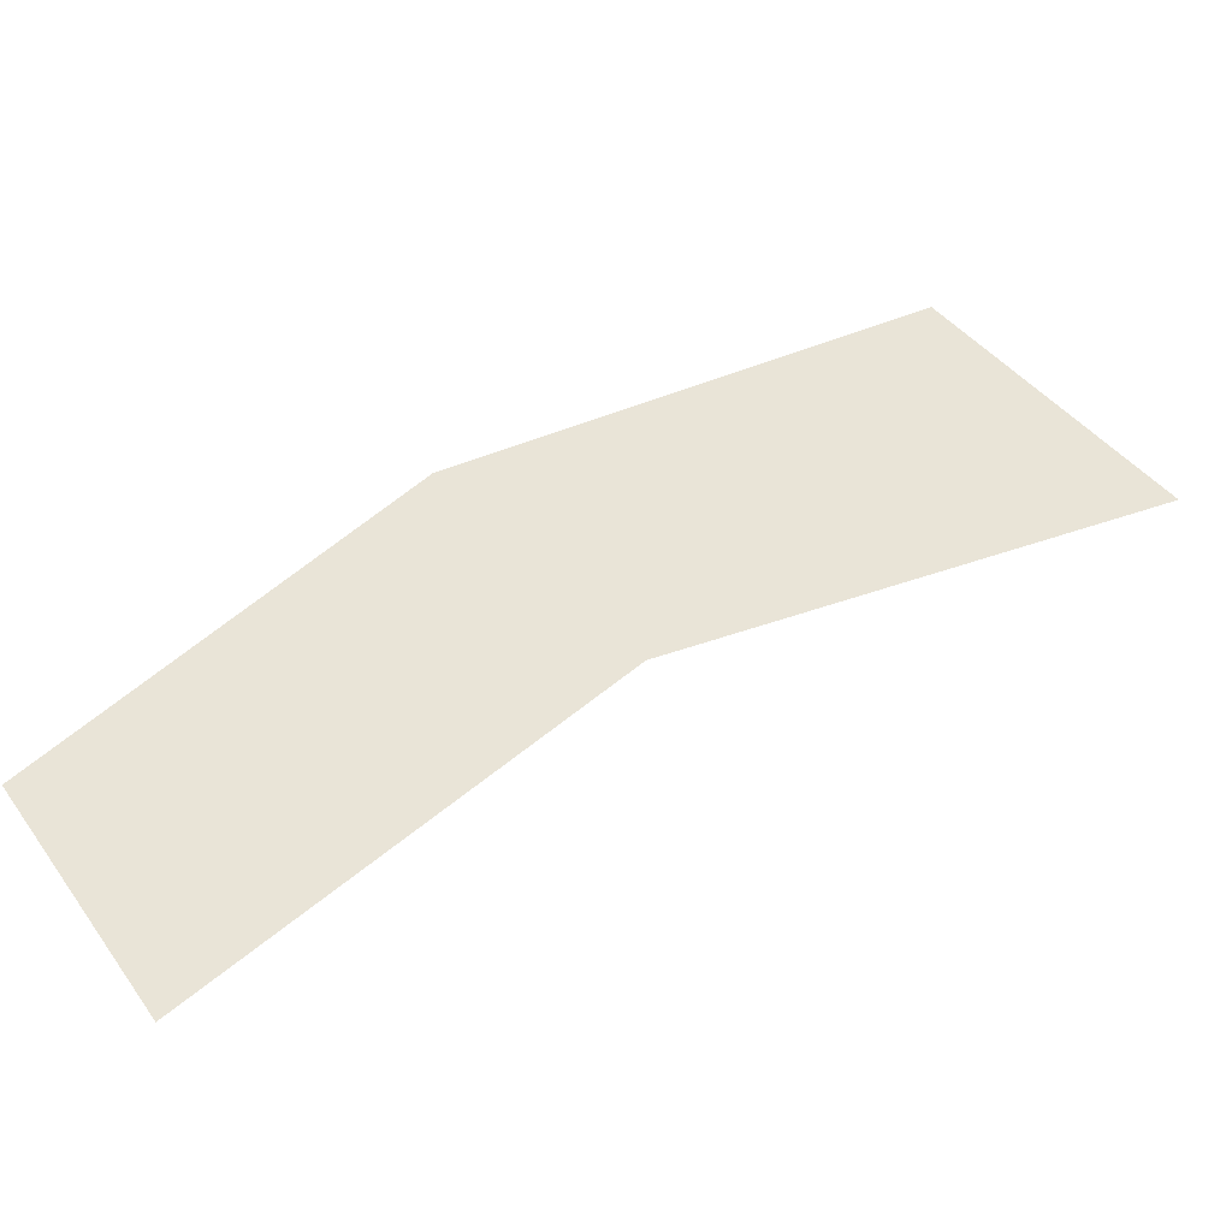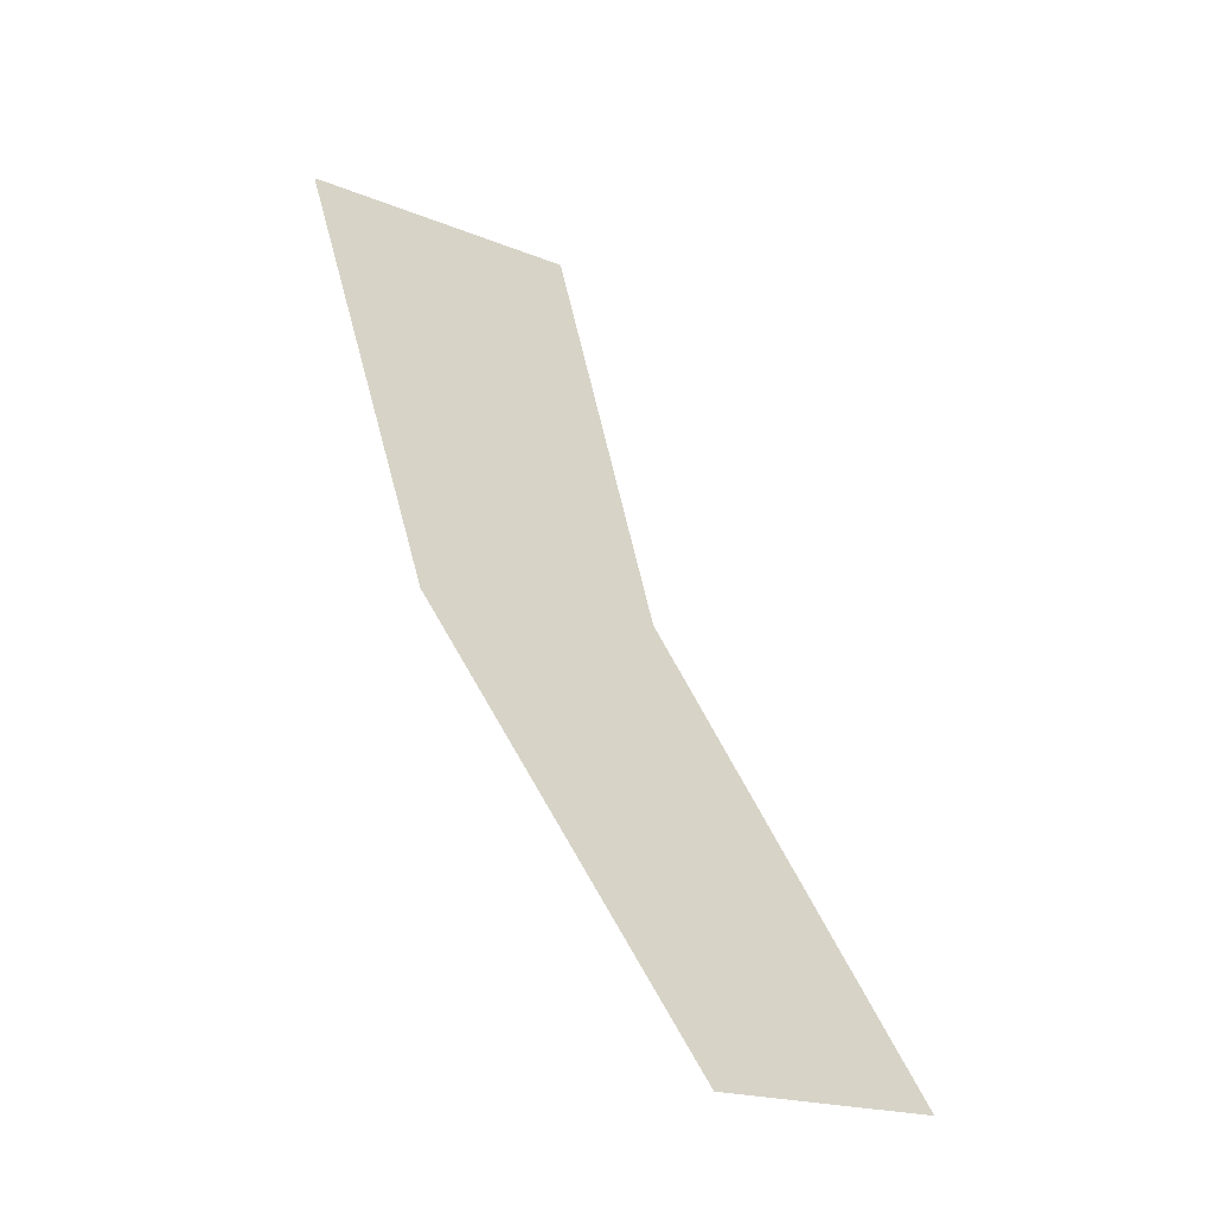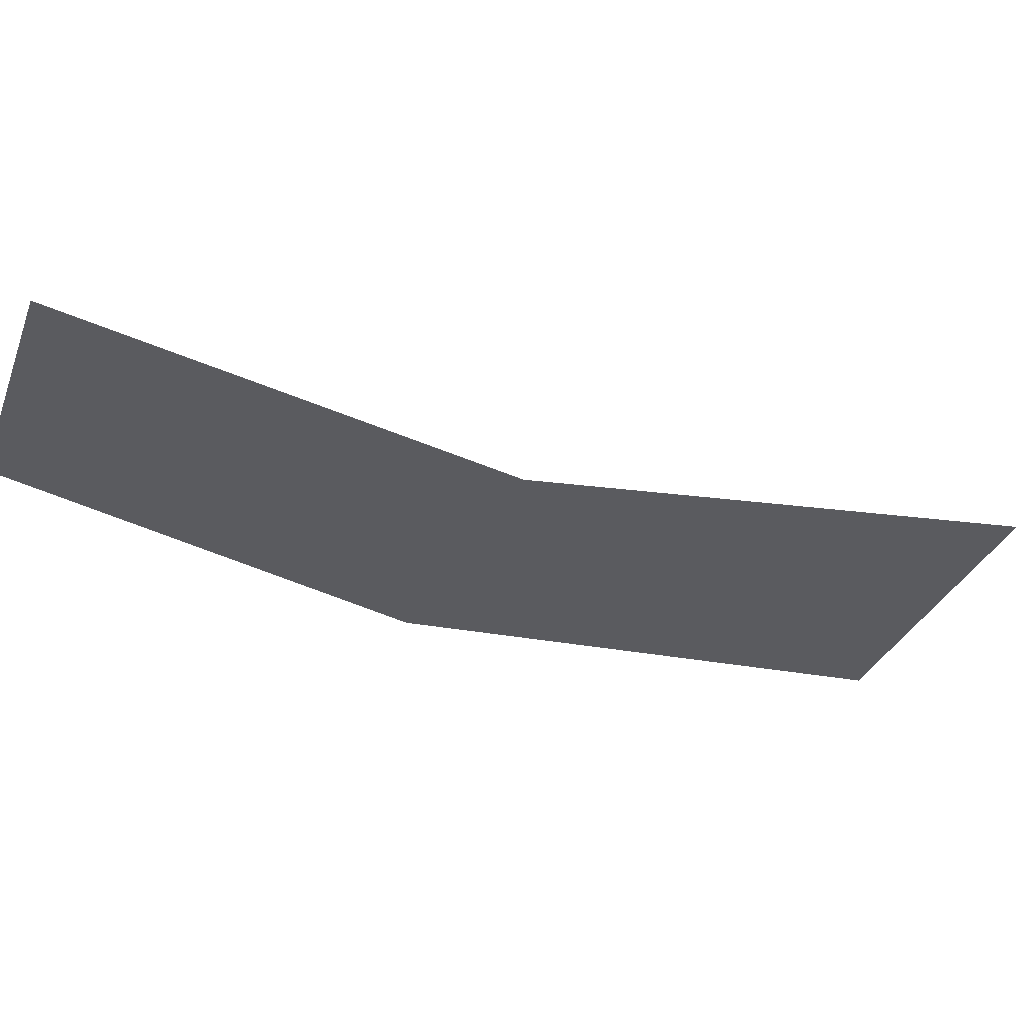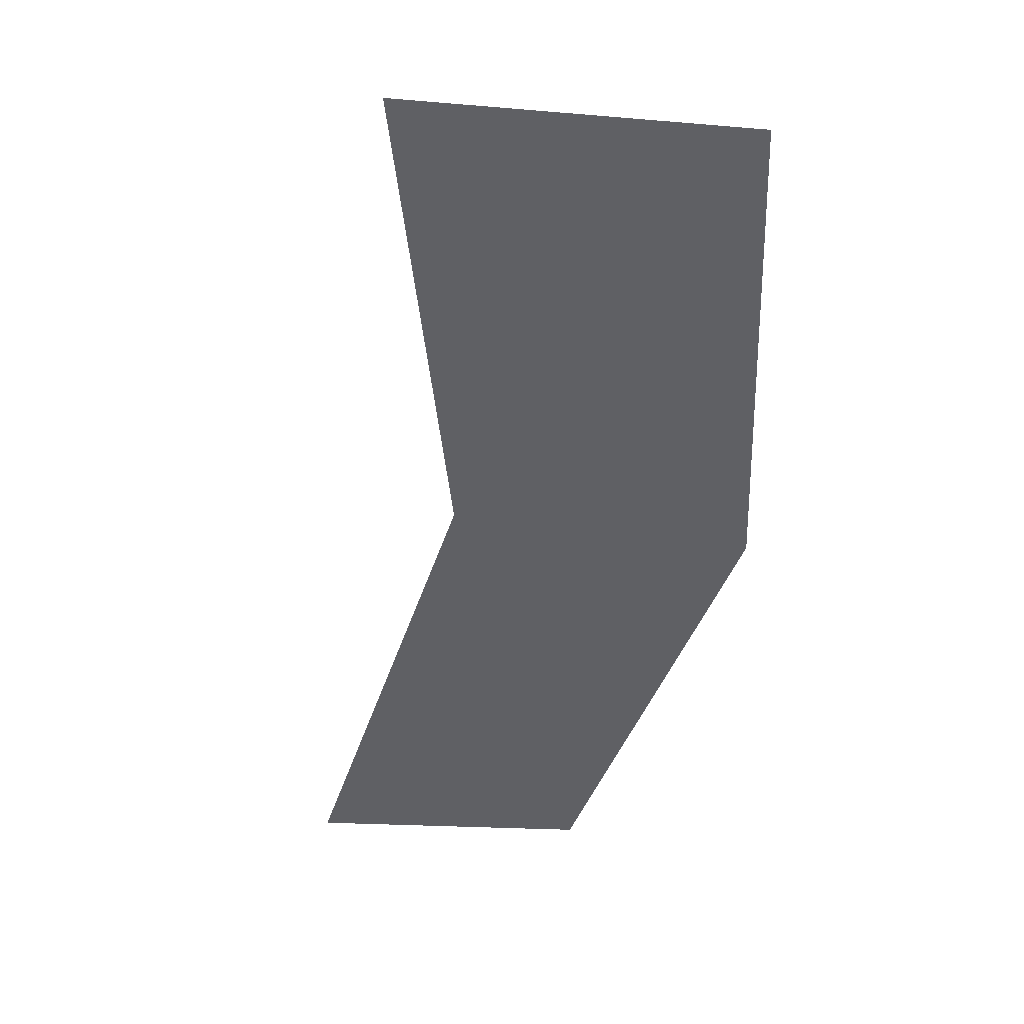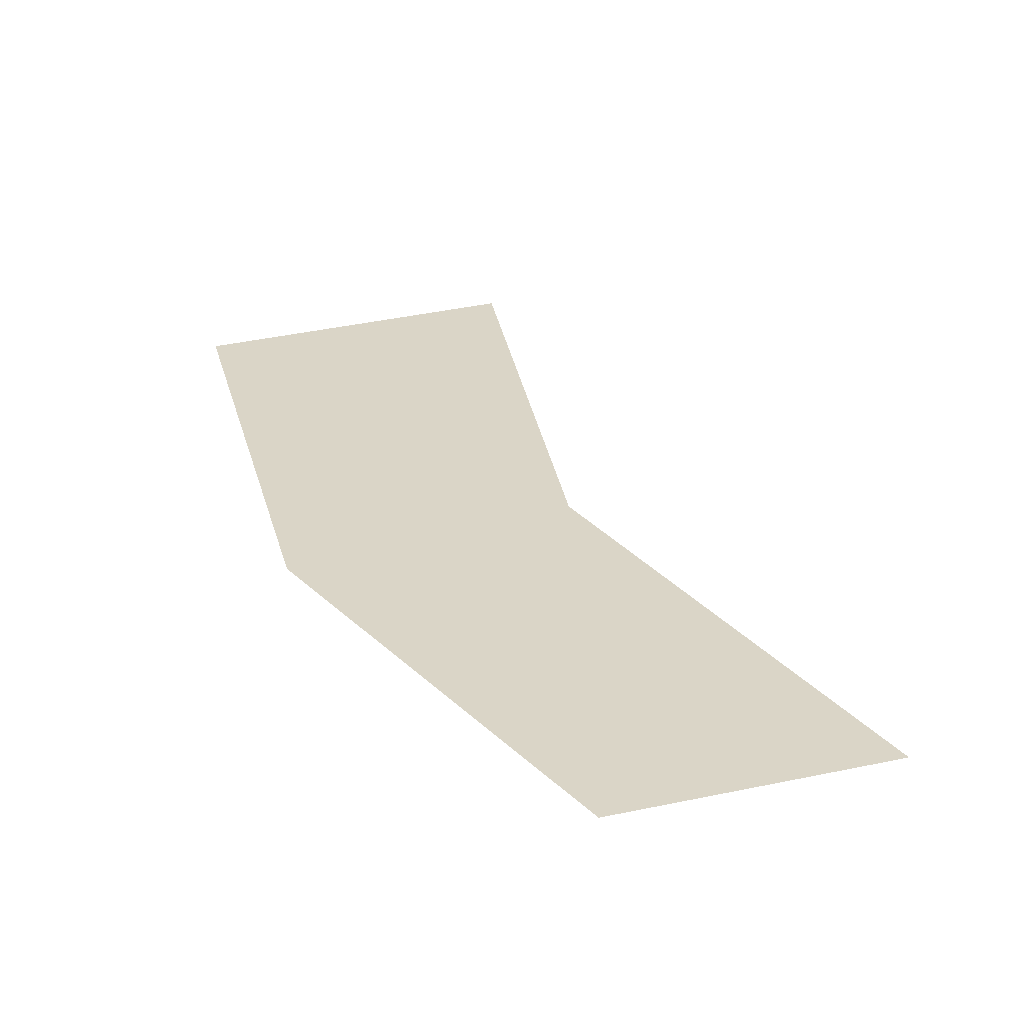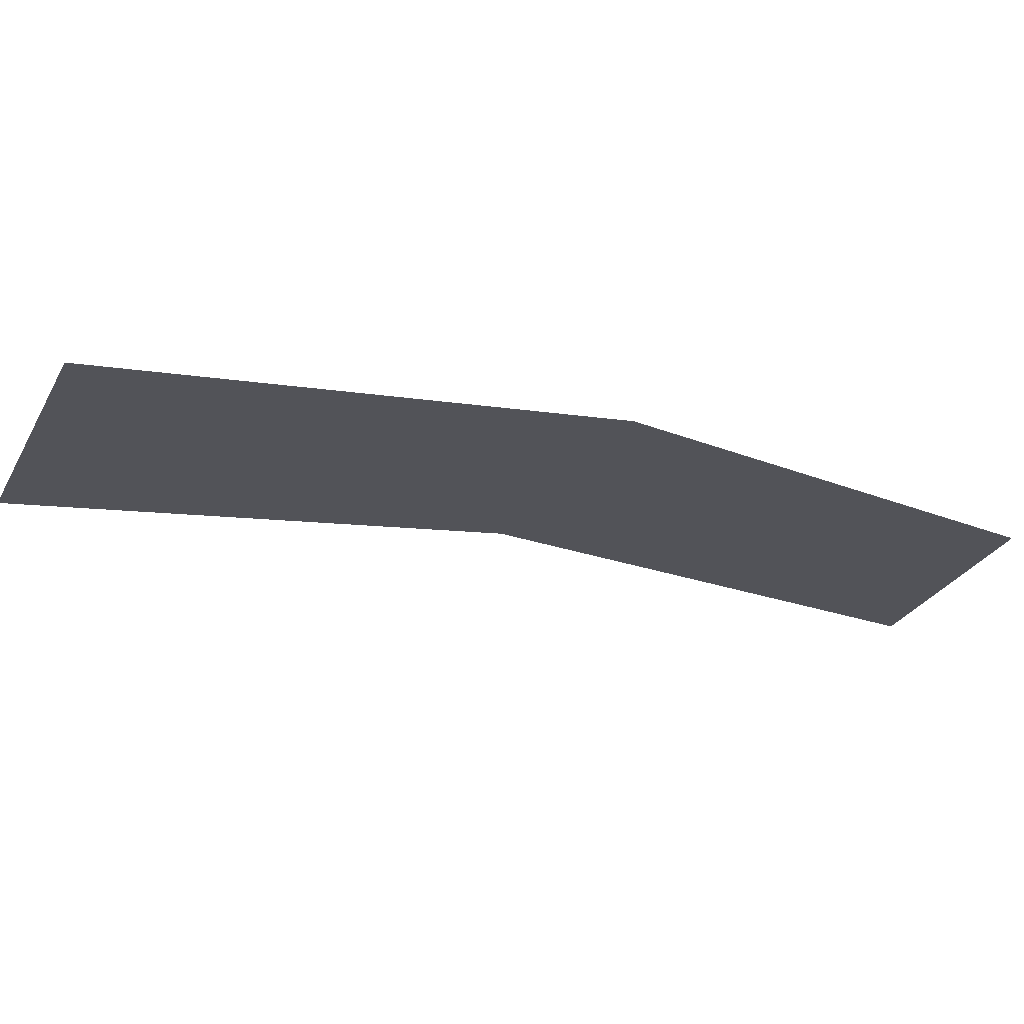
<metadata>
{"format":"obj","ext":"obj","renderer":"f3d","projection":"perspective","resolution":1024,"background":"white","views":[{"elev":43.2,"azim":80.4,"up":"+Z"},{"elev":-49.3,"azim":-39.8,"up":"+Y"},{"elev":-33.5,"azim":94.1,"up":"+Z"},{"elev":-45.3,"azim":-160.3,"up":"+Z"},{"elev":29.0,"azim":4.5,"up":"+Z"},{"elev":-22.6,"azim":-85.5,"up":"+Z"}]}
</metadata>
<code>
g pm0012_81_ScalesOSkin_rz2
v 0.6546 1.332e-18 4.062e-19
v 0.6445 -0.005474 4.451e-19
v 0.664 -0.02876 4.451e-19
v 0.6799 -0.02222 4.451e-19
v 0.6345 0.02476 4.451e-19
v 0.6607 0.003391 4.451e-19
v 0.6533 0.03364 4.451e-19
v 0.6546 1.332e-18 3.5e-05
v 0.664 -0.02876 3.5e-05
v 0.6445 -0.005474 3.5e-05
v 0.6799 -0.02222 3.5e-05
v 0.6345 0.02476 3.5e-05
v 0.6607 0.003391 3.5e-05
v 0.6533 0.03364 3.5e-05
g pm0012_81_ScalesOSkin_rz2_0
f 3 2 1
f 1 4 3
f 1 2 5
f 1 6 4
f 5 7 1
f 7 6 1
f 10 9 8
f 11 8 9
f 10 8 12
f 13 8 11
f 14 12 8
f 13 14 8

</code>
